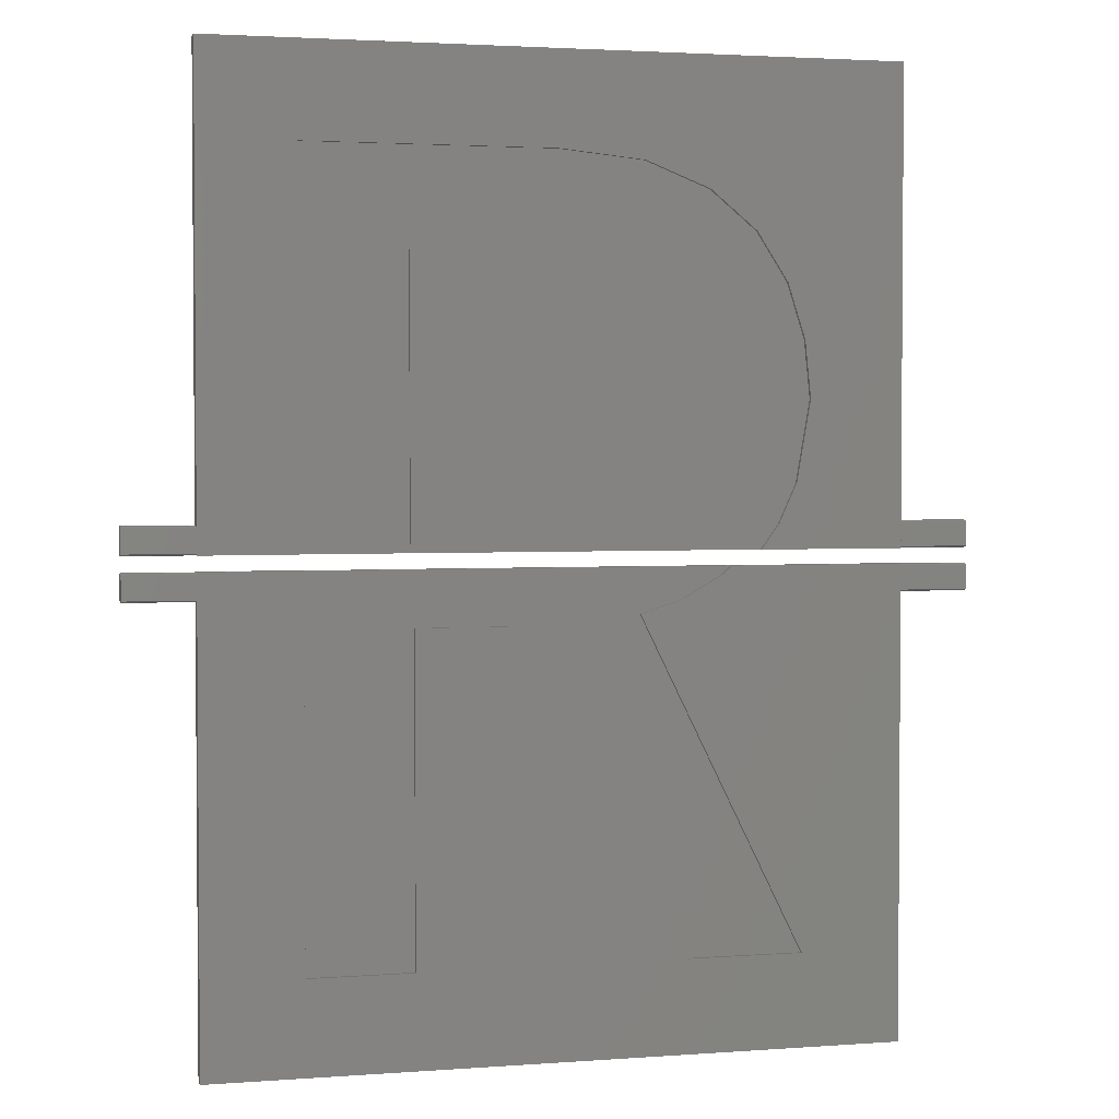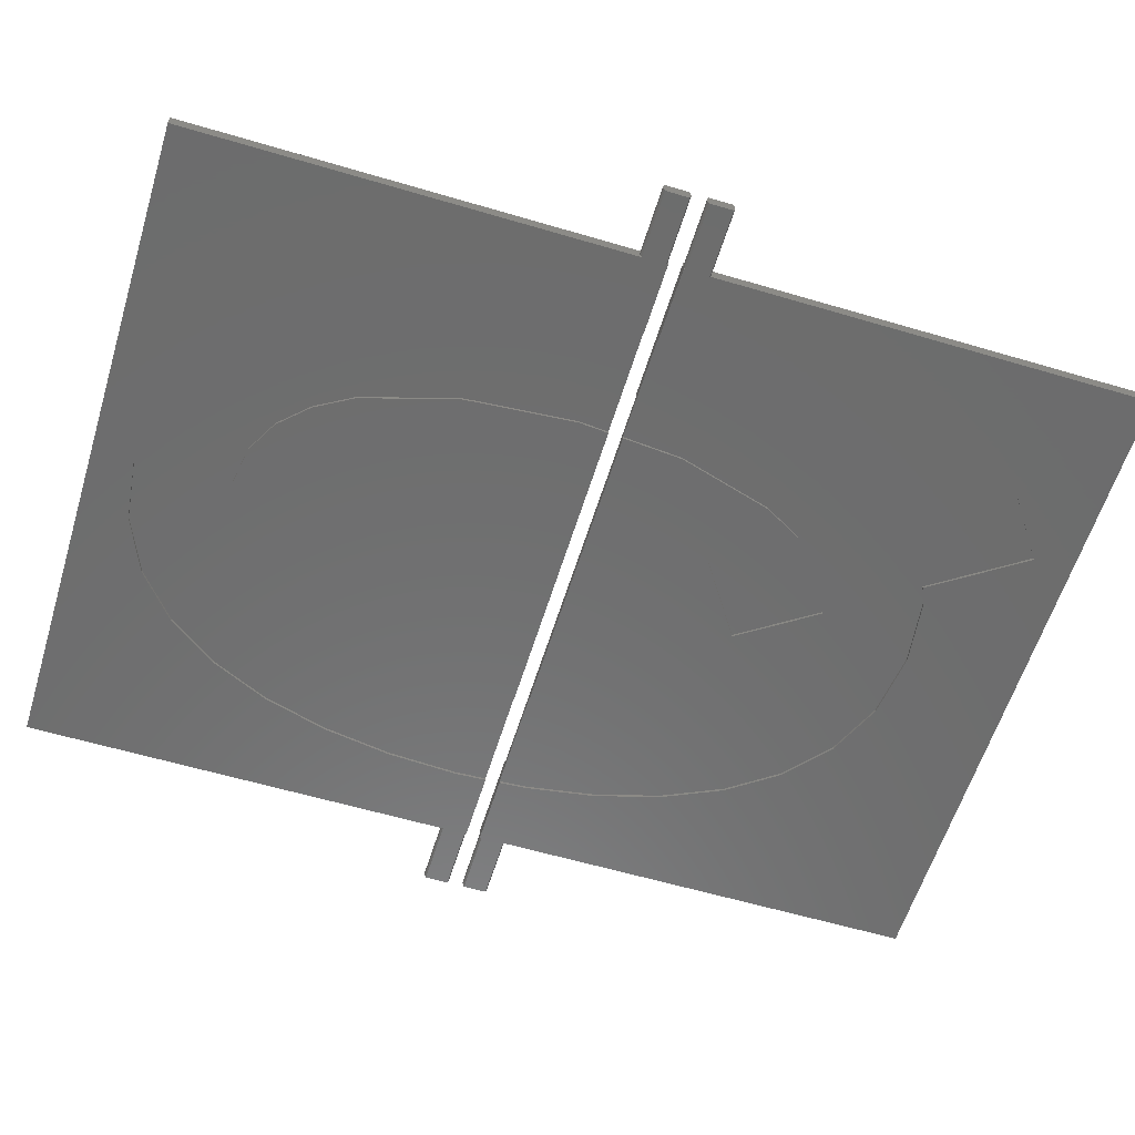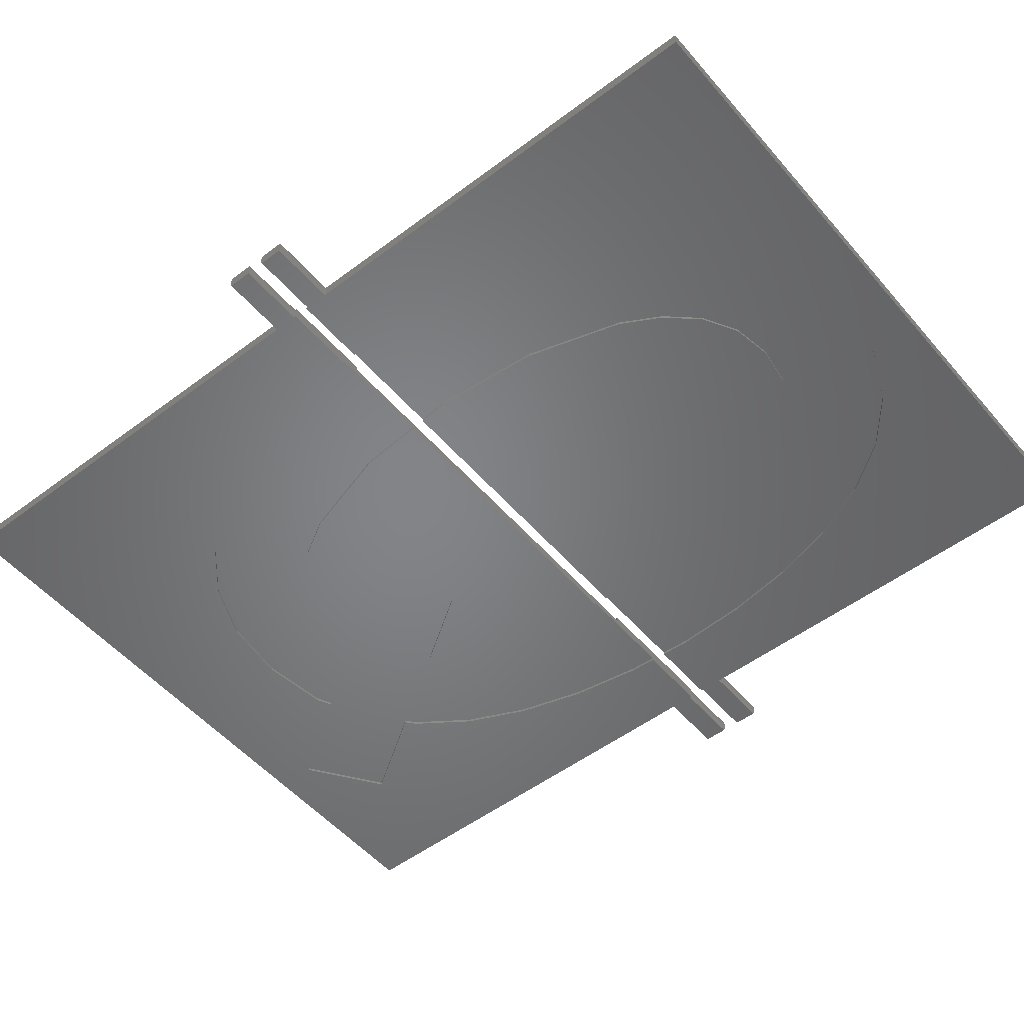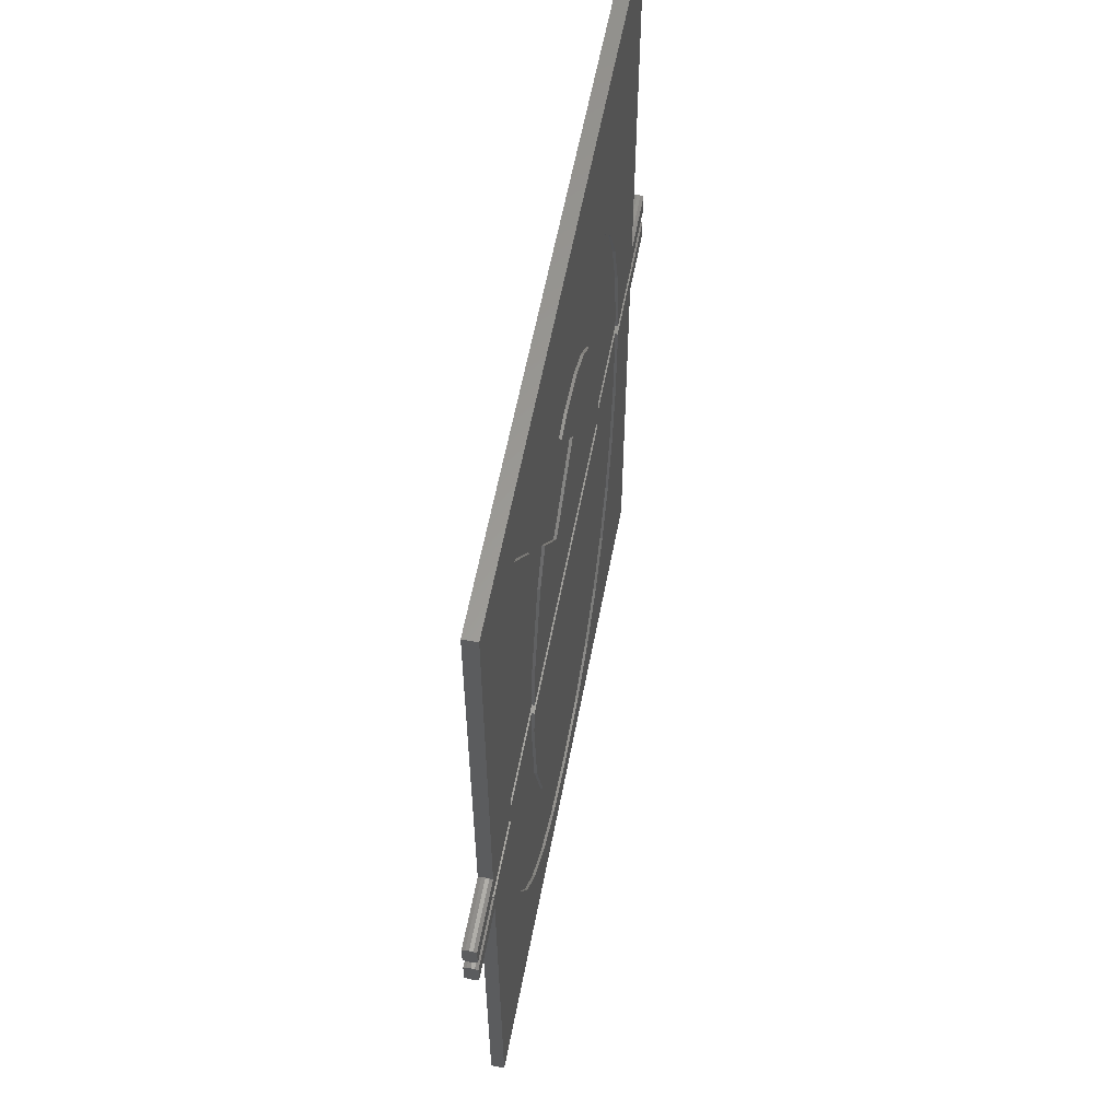
<metadata>
{"format":"stl","ext":"stl","renderer":"f3d","projection":"perspective","resolution":1024,"background":"white","views":[{"elev":2.6,"azim":-14.6,"up":"+Y"},{"elev":-59.1,"azim":73.0,"up":"+Z"},{"elev":-51.9,"azim":-50.8,"up":"+Z"},{"elev":60.6,"azim":100.9,"up":"+Y"}]}
</metadata>
<code>
# stl→obj: 304 verts, 600 faces
v 46.19 63.08 0.2
v 41.8 56.48 1.261e-12
v 41.8 56.47 0.2
v 46.19 63.08 1.27e-12
v 5 35.48 1
v 5 35.51 0.7588
v 5 35.48 0.5
v 5 35.61 1
v 0 35.51 0.7588
v 0 35.61 1
v 33.76 44.38 0.2
v 28.17 48.16 0.2
v 31.98 53.83 0.2
v 10.55 37.48 0.2
v 18.43 35.48 0.2
v 10.45 35.48 0.2
v 11.36 42.73 0.2
v 12.76 47.67 0.2
v 14.78 52.1 0.2
v 17.47 55.85 0.2
v 18.82 40.34 0.2
v 20.87 58.75 0.2
v 20.87 47.41 0.2
v 22.48 50.2 0.2
v 25.03 60.61 0.2
v 24.51 52.34 0.2
v 27 53.7 0.2
v 29.98 61.23 0.2
v 29.98 54.15 0.2
v 34.96 60.61 0.2
v 37.49 49.97 0.2
v 36.18 60.06 0.2
v 40.76 66.86 0.2
v 39.11 47.09 0.2
v 41.16 40 0.2
v 41.53 35.48 0.2
v 49.55 35.48 0.2
v 42.53 55.85 0.2
v 45.22 52.1 0.2
v 47.24 47.67 0.2
v 48.64 42.73 0.2
v 49.45 37.48 0.2
v 45.22 52.1 1.319e-12
v 42.53 55.85 1.319e-12
v 33.76 44.38 1.35e-12
v 37.49 49.97 1.133e-12
v 60 37.34 1.302e-12
v 55 35.61 1.274e-12
v 55 37.34 1.302e-12
v 60 35.61 1.274e-12
v 5 69.86 6.31e-13
v 14.78 52.1 1.319e-12
v 5 37.34 1.302e-12
v 17.47 55.85 1.319e-12
v 20.87 58.75 1.24e-12
v 25.03 60.61 1.294e-12
v 40.76 66.86 1.201e-12
v 55 69.86 6.31e-13
v 5 35.61 1.274e-12
v 5 35.48 1.311e-12
v 12.76 47.67 1.35e-12
v 11.36 42.73 1.404e-12
v 10.55 37.48 1.257e-12
v 10.45 35.48 1.311e-12
v 29.98 61.23 1.141e-12
v 34.96 60.61 1.294e-12
v 36.18 60.06 1.301e-12
v 47.24 47.67 1.35e-12
v 48.64 42.73 1.404e-12
v 49.45 37.48 1.257e-12
v 49.55 35.48 1.311e-12
v 55 35.48 1.311e-12
v 0 35.61 1.274e-12
v 0 37.34 1.302e-12
v 39.11 47.09 1.306e-12
v 18.43 35.48 1.311e-12
v 41.53 35.48 1.311e-12
v 55 35.48 0.5
v 44.55 35.48 0.7
v 55 35.48 1
v 44.55 35.48 1
v 11.84 35.48 0.7
v 11.84 35.48 1
v 18.82 40.34 1.288e-12
v 20.87 47.41 1.302e-12
v 31.98 53.83 1.384e-12
v 28.17 48.16 1.251e-12
v 29.98 54.15 1.278e-12
v 27 53.7 1.363e-12
v 22.48 50.2 1.151e-12
v 24.51 52.34 1.196e-12
v 41.16 40 1.28e-12
v 40.74 60.58 1
v 36.02 62.45 0.7
v 40.74 60.58 0.7
v 36.02 62.45 1
v 12.15 34.38 0.7
v 12.15 6.78 1
v 12.15 6.78 0.7
v 12.15 34.38 1
v 30.34 36.13 1
v 19.44 56.04 1
v 19.44 36.13 1
v 30.34 56.04 1
v 33.74 36.51 1
v 33.92 55.64 1
v 36.37 37.64 1
v 36.59 54.43 1
v 38.31 39.35 1
v 38.49 52.65 1
v 39.61 41.44 1
v 39.71 50.51 1
v 40.6 46.07 1
v 0 34.38 0.5
v 5 34.34 0.2412
v 0 34.34 0.2412
v 5 34.38 0.5
v 39.25 6.78 0.7
v 35.71 31.09 0.7
v 27.73 30.38 0.7
v 47.65 6.78 0.7
v 19.75 6.78 0.7
v 19.75 30.38 0.7
v 42.33 34.38 0.7
v 38.63 32.01 0.7
v 41.59 33.7 0.7
v 5 34.24 1.354e-13
v 0 34.24 1.354e-13
v 39.71 50.51 0.7
v 40.6 46.07 0.7
v 39.61 41.44 0.7
v 55 34.24 1
v 60 34.34 0.7588
v 55 34.34 0.7588
v 60 34.24 1
v 60 34.38 0.5
v 55 34.38 0.5
v 55 34.34 0.2412
v 60 34.24 1.354e-13
v 55 34.24 1.354e-13
v 60 34.34 0.2412
v 55 34.38 1
v 19.44 36.13 0.7
v 11.84 63.08 0.7
v 30.34 36.13 0.7
v 33.74 36.51 0.7
v 36.37 37.64 0.7
v 38.31 39.35 0.7
v 44.16 57.74 0.7
v 46.45 54.19 0.7
v 45.85 37.3 0.7
v 47.15 40.18 0.7
v 47.73 50.21 0.7
v 48.16 46.07 0.7
v 19.44 56.04 0.7
v 29.86 63.08 0.7
v 30.34 56.04 0.7
v 33.92 55.64 0.7
v 36.59 54.43 0.7
v 38.49 52.65 0.7
v 29.86 63.08 1
v 60 32.41 0.2412
v 60 32.41 0.7588
v 60 32.38 0.5
v 60 32.51 1
v 60 32.51 1.777e-13
v 0 32.51 1.777e-13
v 5 32.51 1.777e-13
v 10.39 34.38 5.64e-14
v 5 34.38 5.64e-14
v 5 9.024e-14 3.158e-13
v 10.28 32.11 3.046e-13
v 55 34.38 5.64e-14
v 49.72 32.11 3.046e-13
v 49.61 34.38 5.64e-14
v 55 32.51 1.777e-13
v 29.98 3 4.484e-13
v 55 9.024e-14 3.158e-13
v 25.03 3.618 4.738e-13
v 20.87 5.473 2.312e-13
v 17.47 8.368 3.666e-13
v 14.78 12.11 2.03e-13
v 12.76 16.53 1.974e-13
v 11.36 21.46 1.495e-13
v 10.55 26.72 2.707e-13
v 34.96 3.618 4.738e-13
v 39.13 5.473 2.312e-13
v 42.53 8.368 3.666e-13
v 45.22 12.11 2.03e-13
v 47.24 16.53 1.974e-13
v 48.64 21.46 1.495e-13
v 49.45 26.72 2.707e-13
v 0 34.34 0.7588
v 5 34.34 0.7588
v 45.85 37.3 1
v 47.15 40.18 1
v 48.16 46.07 1
v 60 35.61 1
v 55 37.34 1
v 55 35.61 1
v 60 37.34 1
v 5 37.34 1
v 5 69.86 1
v 11.84 63.08 1
v 55 69.86 1
v 44.16 57.74 1
v 46.45 54.19 1
v 47.73 50.21 1
v 0 37.34 1
v 0 32.41 0.7588
v 0 32.41 0.2412
v 0 32.38 0.5
v 0 32.51 1
v 0 34.24 1
v 18.34 34.38 5.64e-14
v 18.82 24.19 2.453e-13
v 18.16 32.11 3.046e-13
v 41.62 34.38 5.64e-14
v 20.87 17.09 1.015e-13
v 22.48 14.22 3.779e-13
v 24.51 11.99 1.354e-13
v 27 10.55 1.354e-13
v 29.98 10.08 1.974e-13
v 32.96 10.53 1.692e-13
v 35.45 11.89 2.707e-13
v 37.49 14.02 0
v 39.11 16.79 2.2e-13
v 41.16 23.85 1.297e-13
v 41.8 32.11 3.046e-13
v 5 32.41 0.2412
v 39.11 16.79 0.2
v 41.16 23.85 0.2
v 5 32.51 1
v 5 34.24 1
v 5 0 1
v 55 0 1
v 5 34.38 1
v 19.75 6.78 1
v 39.25 6.78 1
v 19.75 30.38 1
v 27.73 30.38 1
v 47.65 6.78 1
v 55 32.51 1
v 38.63 32.01 1
v 35.71 31.09 1
v 41.59 33.7 1
v 42.33 34.38 1
v 37.49 14.02 0.2
v 35.45 11.89 0.2
v 20.87 5.473 0.2
v 25.03 3.618 0.2
v 5 32.41 0.7588
v 5 32.38 0.5
v 17.47 8.368 0.2
v 14.78 12.11 0.2
v 10.39 34.38 0.2
v 10.28 32.11 0.2
v 10.55 26.72 0.2
v 11.36 21.46 0.2
v 39.13 5.473 0.2
v 42.53 8.368 0.2
v 49.61 34.38 0.2
v 49.72 32.11 0.2
v 18.34 34.38 0.2
v 12.76 16.53 0.2
v 18.16 32.11 0.2
v 41.8 32.11 0.2
v 41.62 34.38 0.2
v 45.22 12.11 0.2
v 47.24 16.53 0.2
v 48.64 21.46 0.2
v 49.45 26.72 0.2
v 18.82 24.19 0.2
v 20.87 17.09 0.2
v 22.48 14.22 0.2
v 24.51 11.99 0.2
v 27 10.55 0.2
v 29.98 3 0.2
v 29.98 10.08 0.2
v 32.96 10.53 0.2
v 34.96 3.618 0.2
v 60 35.51 0.2412
v 60 35.51 0.7588
v 60 35.48 0.5
v 60 37.44 0.2412
v 60 37.44 0.7588
v 60 37.48 0.5
v 55 32.41 0.2412
v 55 32.38 0.5
v 55 32.41 0.7588
v 55 37.44 0.2412
v 55 35.51 0.2412
v 0 35.51 0.2412
v 5 35.51 0.2412
v 0 35.48 0.5
v 0 37.44 0.2412
v 5 37.44 0.2412
v 55 37.48 0.5
v 55 37.44 0.7588
v 0 37.44 0.7588
v 0 37.48 0.5
v 55 35.51 0.7588
v 5 37.44 0.7588
v 5 37.48 0.5
f 1 2 3
f 2 1 4
f 5 6 7
f 6 5 8
f 8 9 6
f 9 8 10
f 11 12 13
f 14 15 16
f 15 14 17
f 15 17 18
f 15 18 19
f 15 19 20
f 15 20 21
f 21 20 22
f 21 22 23
f 23 22 24
f 24 22 25
f 24 25 26
f 26 25 27
f 27 25 28
f 27 28 29
f 29 28 30
f 29 30 13
f 13 30 11
f 11 30 31
f 31 30 32
f 31 32 33
f 31 33 34
f 34 33 35
f 35 33 3
f 3 33 1
f 35 3 36
f 3 37 36
f 37 3 38
f 37 38 39
f 37 39 40
f 37 40 41
f 37 41 42
f 38 43 39
f 43 38 44
f 31 45 11
f 45 31 46
f 47 48 49
f 48 47 50
f 51 52 53
f 52 51 54
f 54 51 55
f 55 51 56
f 56 51 57
f 57 51 58
f 53 52 59
f 59 52 60
f 60 52 61
f 60 61 62
f 60 62 63
f 60 63 64
f 56 57 65
f 65 57 66
f 66 57 67
f 57 58 4
f 4 58 68
f 68 58 69
f 69 58 70
f 70 58 71
f 71 58 72
f 72 58 49
f 72 49 48
f 4 44 2
f 44 4 43
f 43 4 68
f 53 73 74
f 73 53 59
f 46 34 75
f 34 46 31
f 36 76 77
f 76 36 15
f 15 36 16
f 78 71 72
f 71 78 37
f 37 78 36
f 16 60 64
f 60 16 7
f 7 16 36
f 7 36 78
f 7 78 79
f 79 78 80
f 79 80 81
f 7 82 5
f 82 7 79
f 5 82 83
f 23 84 21
f 84 23 85
f 4 33 57
f 33 4 1
f 67 30 66
f 30 67 32
f 86 12 87
f 12 86 13
f 29 86 88
f 86 29 13
f 44 3 2
f 3 44 38
f 88 87 89
f 87 88 86
f 84 77 76
f 77 84 85
f 77 85 90
f 77 90 87
f 87 90 91
f 87 91 89
f 77 87 45
f 77 45 46
f 77 46 75
f 77 75 92
f 89 29 88
f 29 89 27
f 67 33 32
f 33 67 57
f 63 16 64
f 16 63 14
f 21 76 15
f 76 21 84
f 93 94 95
f 94 93 96
f 26 90 24
f 90 26 91
f 97 98 99
f 98 97 100
f 101 102 103
f 102 101 104
f 104 101 105
f 104 105 106
f 106 105 107
f 106 107 108
f 108 107 109
f 108 109 110
f 110 109 111
f 110 111 112
f 112 111 113
f 39 68 40
f 68 39 43
f 114 115 116
f 115 114 117
f 118 119 120
f 119 118 121
f 122 97 99
f 97 122 123
f 97 123 124
f 124 123 120
f 124 120 119
f 124 119 125
f 124 125 126
f 24 85 23
f 85 24 90
f 41 70 42
f 70 41 69
f 75 35 92
f 35 75 34
f 42 71 37
f 71 42 70
f 116 127 128
f 127 116 115
f 129 113 130
f 113 129 112
f 40 69 41
f 69 40 68
f 130 111 131
f 111 130 113
f 132 133 134
f 133 132 135
f 134 136 137
f 136 134 133
f 138 139 140
f 139 138 141
f 56 22 55
f 22 56 25
f 61 17 62
f 17 61 18
f 28 56 65
f 56 28 25
f 134 142 132
f 142 134 137
f 52 20 19
f 20 52 54
f 12 45 87
f 45 12 11
f 22 54 55
f 54 22 20
f 82 143 144
f 143 82 79
f 143 79 145
f 145 79 146
f 146 79 147
f 147 79 148
f 148 79 131
f 131 79 130
f 130 79 95
f 95 79 149
f 149 79 150
f 150 79 151
f 150 151 152
f 150 152 153
f 153 152 154
f 144 155 156
f 155 144 143
f 156 155 157
f 156 157 94
f 94 157 158
f 94 158 159
f 94 159 95
f 95 159 160
f 95 160 129
f 95 129 130
f 52 18 61
f 18 52 19
f 96 156 94
f 156 96 161
f 162 163 164
f 163 162 165
f 165 162 166
f 165 166 139
f 165 139 135
f 135 139 141
f 135 141 133
f 133 141 136
f 77 35 36
f 35 77 92
f 127 167 128
f 167 127 168
f 169 127 170
f 127 169 168
f 168 169 171
f 171 169 172
f 173 174 175
f 139 176 140
f 176 139 166
f 171 177 178
f 177 171 179
f 179 171 180
f 180 171 181
f 181 171 182
f 182 171 183
f 183 171 184
f 184 171 185
f 185 171 172
f 178 177 186
f 178 186 187
f 178 187 188
f 178 188 189
f 178 189 190
f 178 190 191
f 178 191 192
f 178 192 174
f 178 174 173
f 178 173 140
f 178 140 176
f 193 117 114
f 117 193 194
f 80 195 81
f 195 80 196
f 196 80 197
f 198 199 200
f 199 198 201
f 83 8 5
f 8 83 202
f 202 83 203
f 203 83 204
f 203 204 205
f 205 204 161
f 205 161 96
f 205 96 93
f 205 93 206
f 205 206 207
f 205 207 208
f 205 208 197
f 205 197 80
f 205 80 200
f 205 200 199
f 8 209 10
f 209 8 202
f 62 14 63
f 14 62 17
f 210 211 212
f 211 210 213
f 211 213 167
f 167 213 214
f 167 214 128
f 128 214 193
f 128 193 116
f 116 193 114
f 173 138 140
f 138 173 137
f 215 216 217
f 216 215 218
f 216 218 219
f 219 218 220
f 220 218 221
f 221 218 222
f 222 218 223
f 223 218 224
f 224 218 225
f 225 218 226
f 226 218 227
f 227 218 228
f 228 218 229
f 66 28 65
f 28 66 30
f 230 167 168
f 167 230 211
f 228 231 227
f 231 228 232
f 233 214 213
f 214 233 234
f 235 98 233
f 98 235 236
f 233 98 234
f 234 98 237
f 98 236 238
f 238 236 239
f 238 239 240
f 240 239 241
f 239 236 242
f 165 132 243
f 132 165 135
f 242 244 245
f 244 242 246
f 246 242 247
f 247 242 142
f 142 242 236
f 142 236 243
f 142 243 132
f 100 237 98
f 226 231 248
f 231 226 227
f 237 194 234
f 194 237 117
f 226 249 225
f 249 226 248
f 206 95 149
f 95 206 93
f 137 141 138
f 141 137 136
f 115 170 127
f 170 115 117
f 26 89 91
f 89 26 27
f 131 109 148
f 109 131 111
f 250 179 180
f 179 250 251
f 233 171 235
f 171 233 252
f 171 252 253
f 171 230 168
f 230 171 253
f 182 254 181
f 254 182 255
f 172 256 257
f 256 172 169
f 184 258 259
f 258 184 185
f 181 250 180
f 250 181 254
f 260 188 187
f 188 260 261
f 262 174 263
f 174 262 175
f 256 258 257
f 258 256 264
f 258 264 259
f 259 264 265
f 265 264 255
f 255 264 266
f 255 266 254
f 262 267 268
f 267 262 261
f 261 262 269
f 269 262 270
f 270 262 271
f 271 262 272
f 272 262 263
f 254 273 250
f 273 254 266
f 250 273 274
f 250 274 275
f 250 275 251
f 251 275 276
f 251 276 277
f 251 277 278
f 278 277 279
f 278 279 280
f 278 280 281
f 281 280 249
f 281 249 260
f 260 249 248
f 260 248 231
f 260 231 232
f 260 232 261
f 261 232 267
f 184 265 183
f 265 184 259
f 117 169 170
f 169 117 256
f 256 117 264
f 264 117 268
f 268 117 262
f 264 218 215
f 218 264 268
f 262 173 175
f 173 262 137
f 137 262 117
f 137 117 97
f 97 117 237
f 97 237 100
f 137 124 142
f 124 137 97
f 142 124 247
f 261 189 188
f 189 261 269
f 278 186 177
f 186 278 281
f 282 283 284
f 283 282 50
f 283 50 198
f 198 50 47
f 198 47 201
f 201 47 285
f 201 285 286
f 286 285 287
f 164 288 162
f 288 164 289
f 178 288 289
f 288 178 176
f 178 243 236
f 243 178 290
f 290 178 289
f 291 47 49
f 47 291 285
f 160 112 129
f 112 160 110
f 245 121 242
f 121 245 119
f 162 176 166
f 176 162 288
f 186 260 187
f 260 186 281
f 253 211 230
f 211 253 212
f 270 191 190
f 191 270 271
f 179 278 177
f 278 179 251
f 263 192 272
f 192 263 174
f 185 257 258
f 257 185 172
f 236 171 178
f 171 236 235
f 272 191 271
f 191 272 192
f 163 289 164
f 289 163 290
f 252 212 253
f 212 252 210
f 214 194 193
f 194 214 234
f 282 48 50
f 48 282 292
f 182 265 255
f 265 182 183
f 270 189 269
f 189 270 190
f 284 292 282
f 292 284 78
f 7 293 294
f 293 7 295
f 296 53 74
f 53 296 297
f 58 291 49
f 291 58 298
f 298 58 205
f 299 205 199
f 205 299 298
f 207 153 208
f 153 207 150
f 199 286 299
f 286 199 201
f 203 58 51
f 58 203 205
f 165 290 163
f 290 165 243
f 9 293 295
f 293 9 73
f 73 9 10
f 73 10 209
f 73 209 74
f 74 209 296
f 296 209 300
f 296 300 301
f 298 285 291
f 285 298 287
f 245 125 119
f 125 245 244
f 302 80 78
f 80 302 200
f 6 295 7
f 295 6 9
f 203 303 202
f 303 203 304
f 297 51 53
f 51 297 304
f 51 304 203
f 239 121 118
f 121 239 242
f 209 303 300
f 303 209 202
f 301 297 296
f 297 301 304
f 240 122 238
f 122 240 123
f 283 78 284
f 78 283 302
f 72 292 78
f 292 72 48
f 299 287 298
f 287 299 286
f 98 122 99
f 122 98 238
f 300 304 301
f 304 300 303
f 108 160 159
f 160 108 110
f 198 302 283
f 302 198 200
f 102 157 155
f 157 102 104
f 106 159 158
f 159 106 108
f 208 154 197
f 154 208 153
f 277 221 222
f 221 277 276
f 229 232 228
f 232 229 267
f 105 145 146
f 145 105 101
f 102 143 103
f 143 102 155
f 294 60 7
f 60 294 59
f 244 126 125
f 126 244 246
f 229 268 267
f 268 229 218
f 101 143 145
f 143 101 103
f 276 220 221
f 220 276 275
f 266 216 273
f 216 266 217
f 197 152 196
f 152 197 154
f 104 158 157
f 158 104 106
f 81 151 79
f 151 81 195
f 144 83 82
f 83 144 204
f 107 146 147
f 146 107 105
f 274 220 275
f 220 274 219
f 294 73 59
f 73 294 293
f 161 144 156
f 144 161 204
f 196 151 195
f 151 196 152
f 109 147 148
f 147 109 107
f 280 223 224
f 223 280 279
f 274 216 219
f 216 274 273
f 246 124 126
f 124 246 247
f 120 239 118
f 239 120 241
f 240 120 123
f 120 240 241
f 233 210 252
f 210 233 213
f 206 150 207
f 150 206 149
f 223 277 222
f 277 223 279
f 225 280 224
f 280 225 249
f 264 217 266
f 217 264 215

</code>
